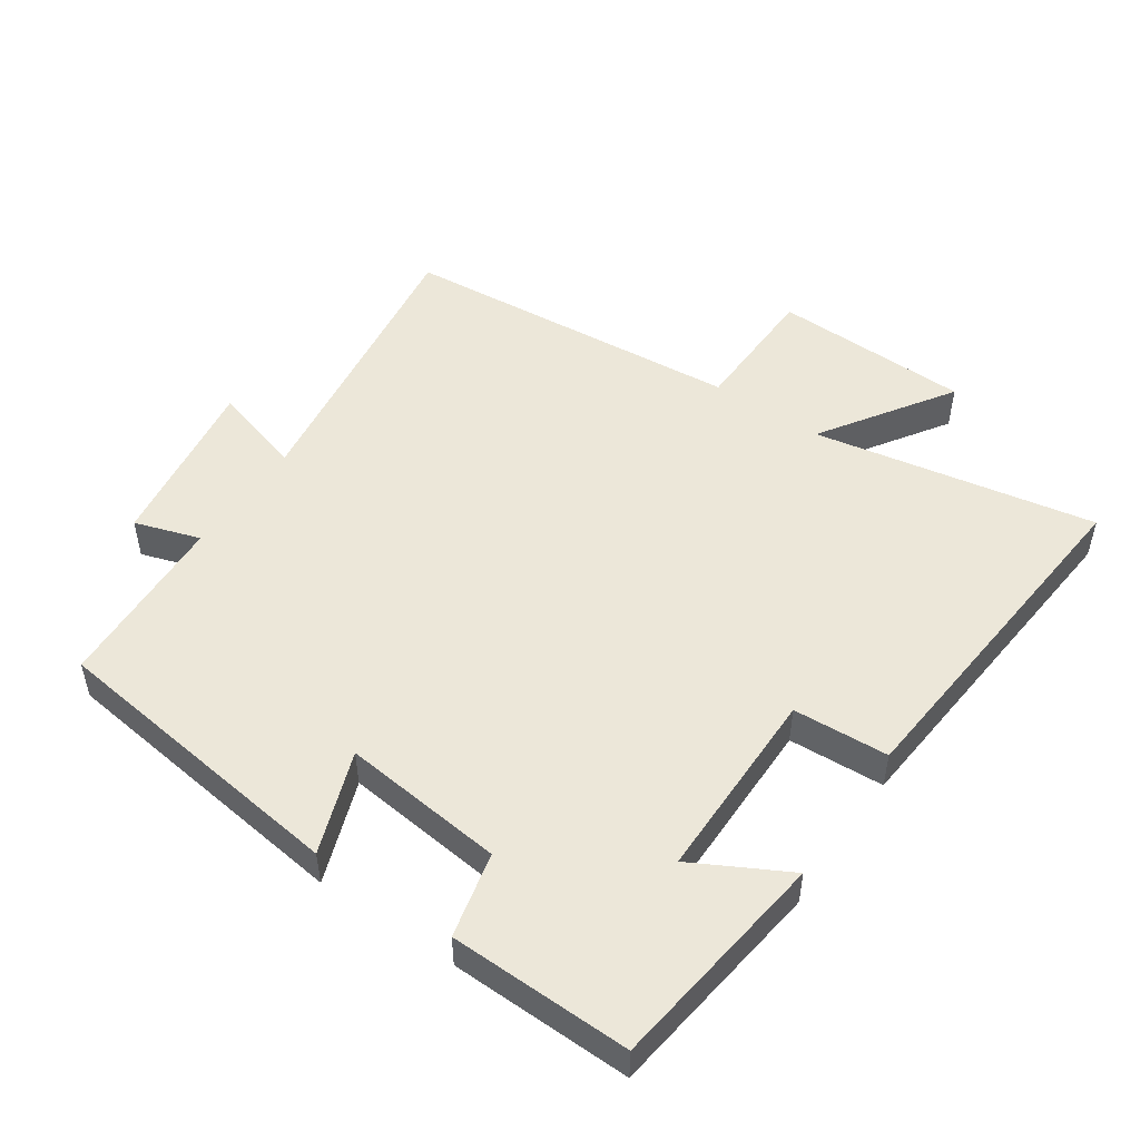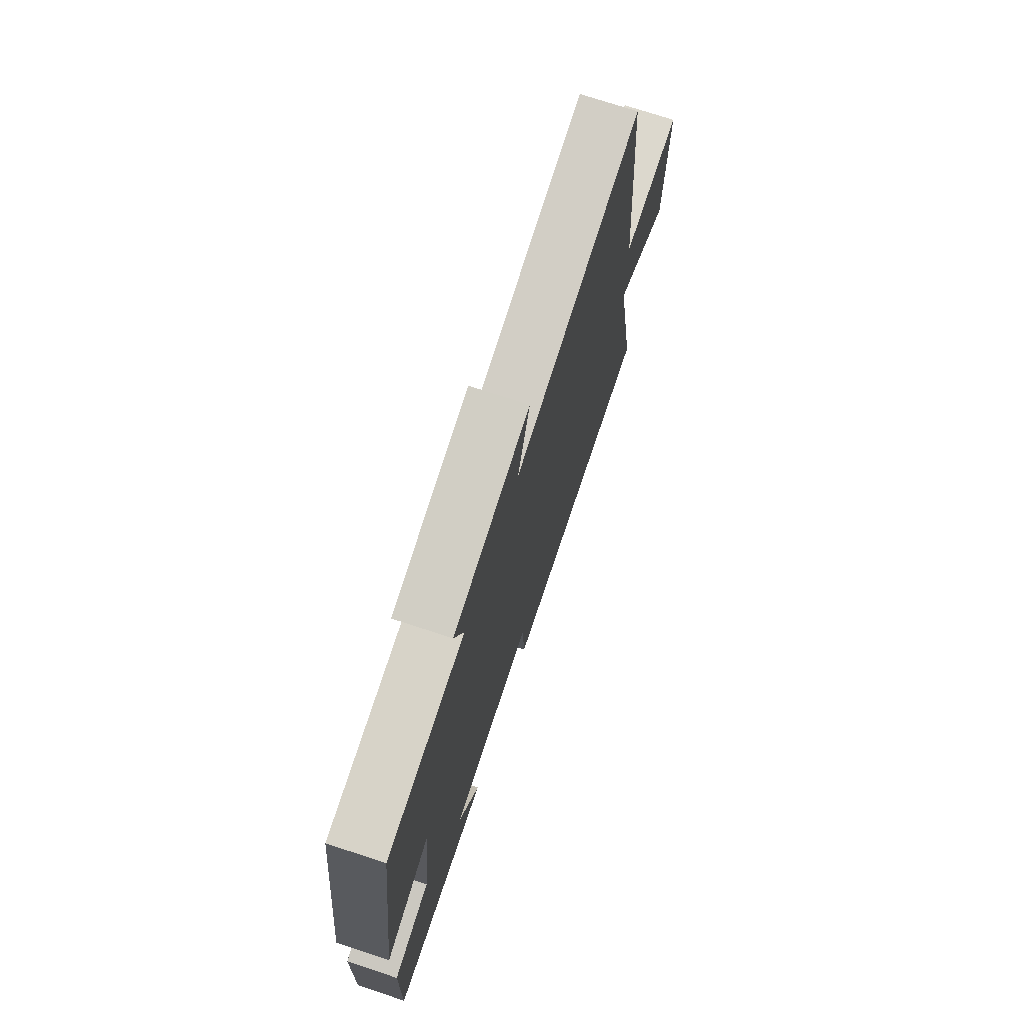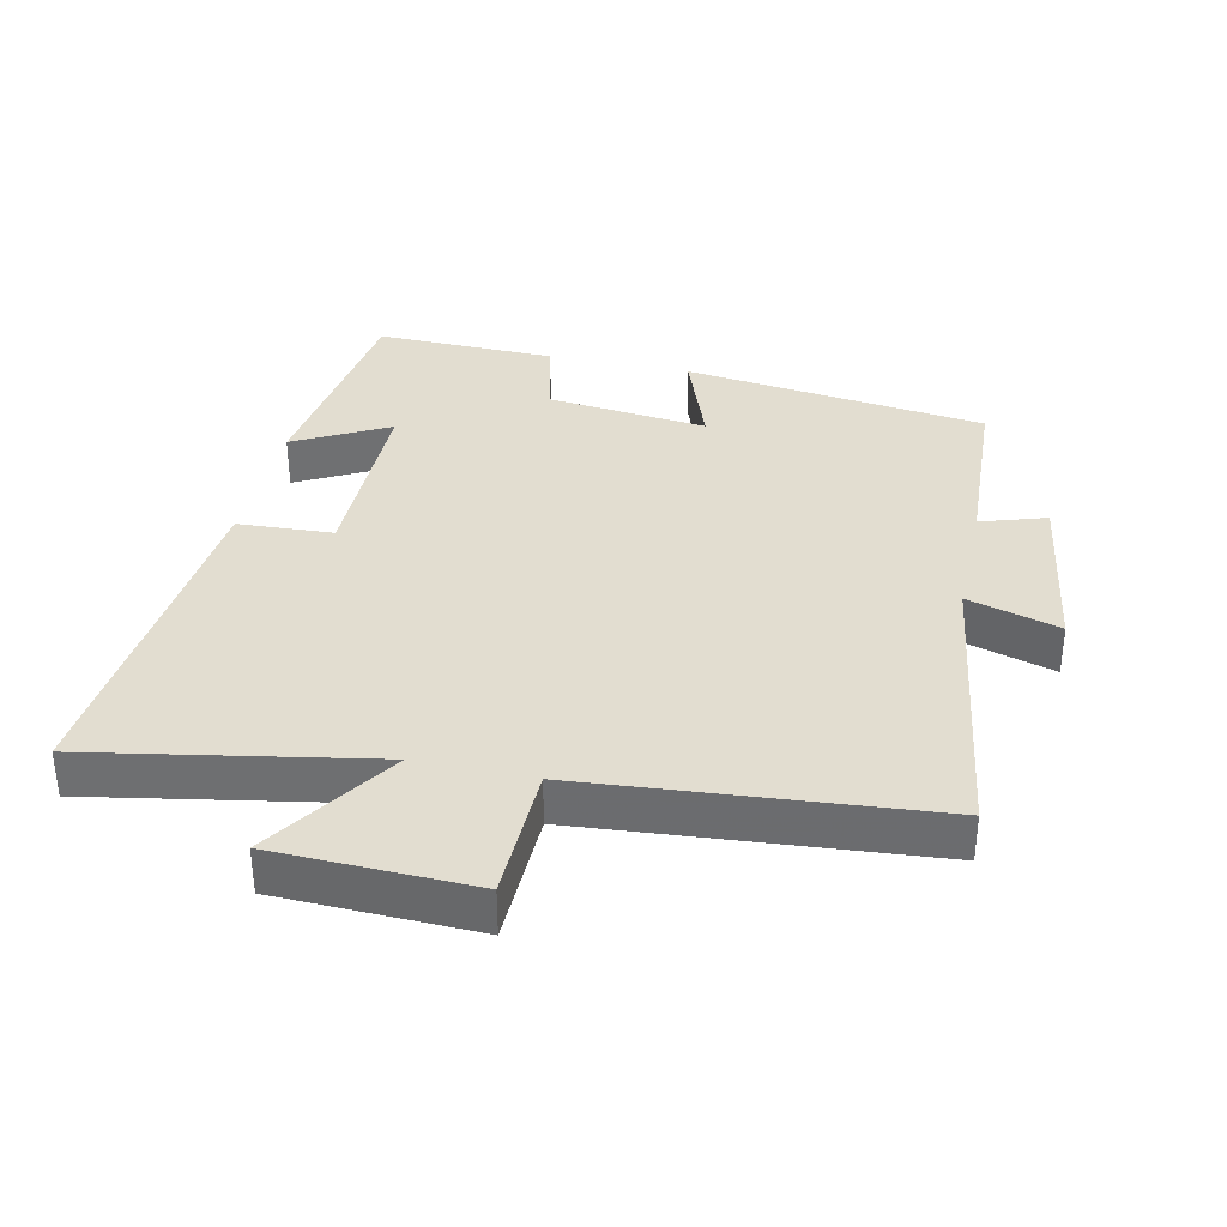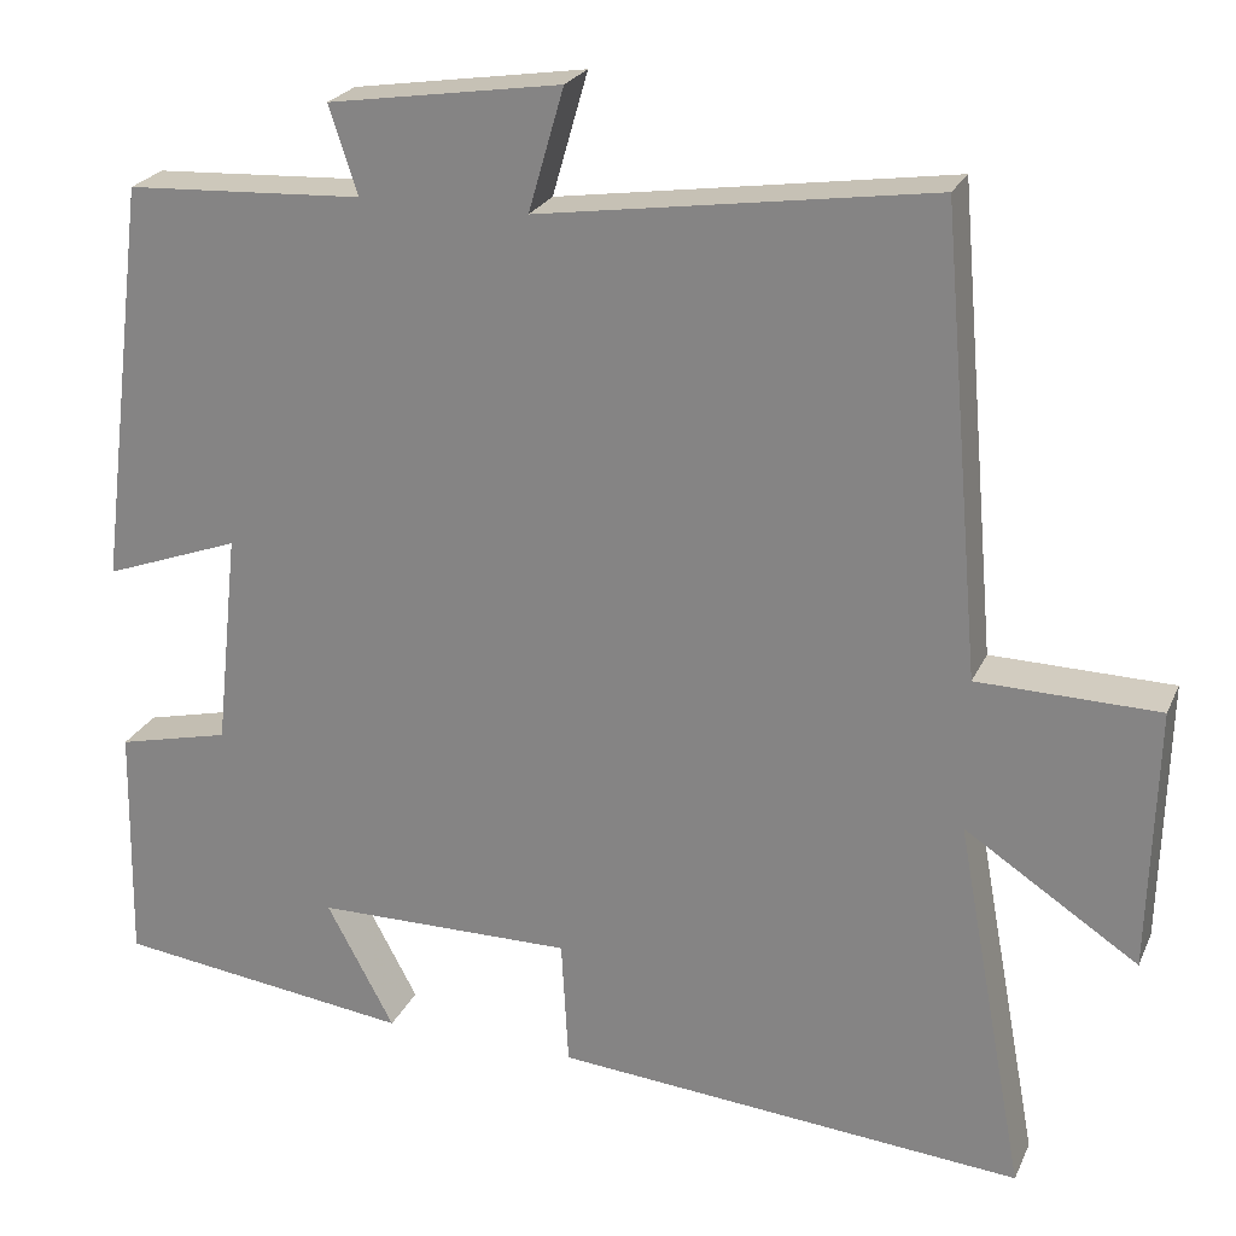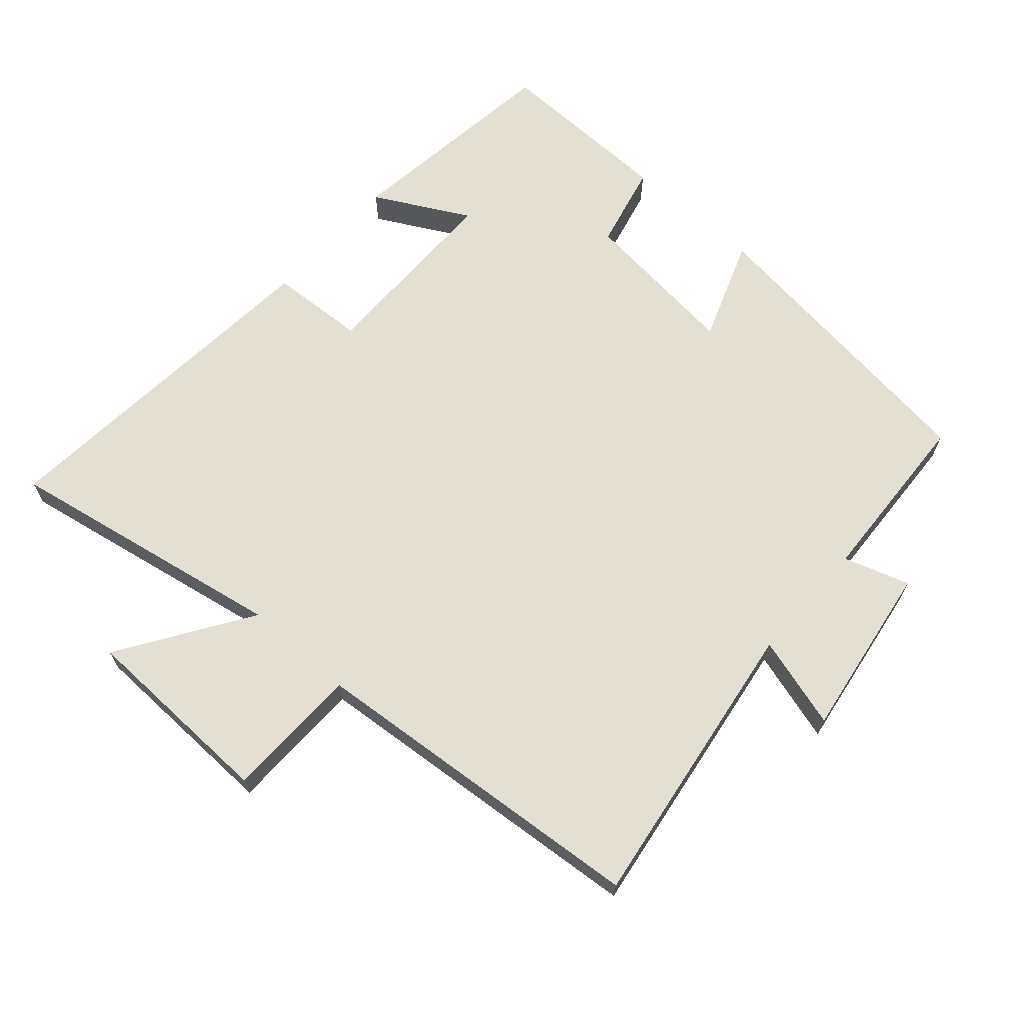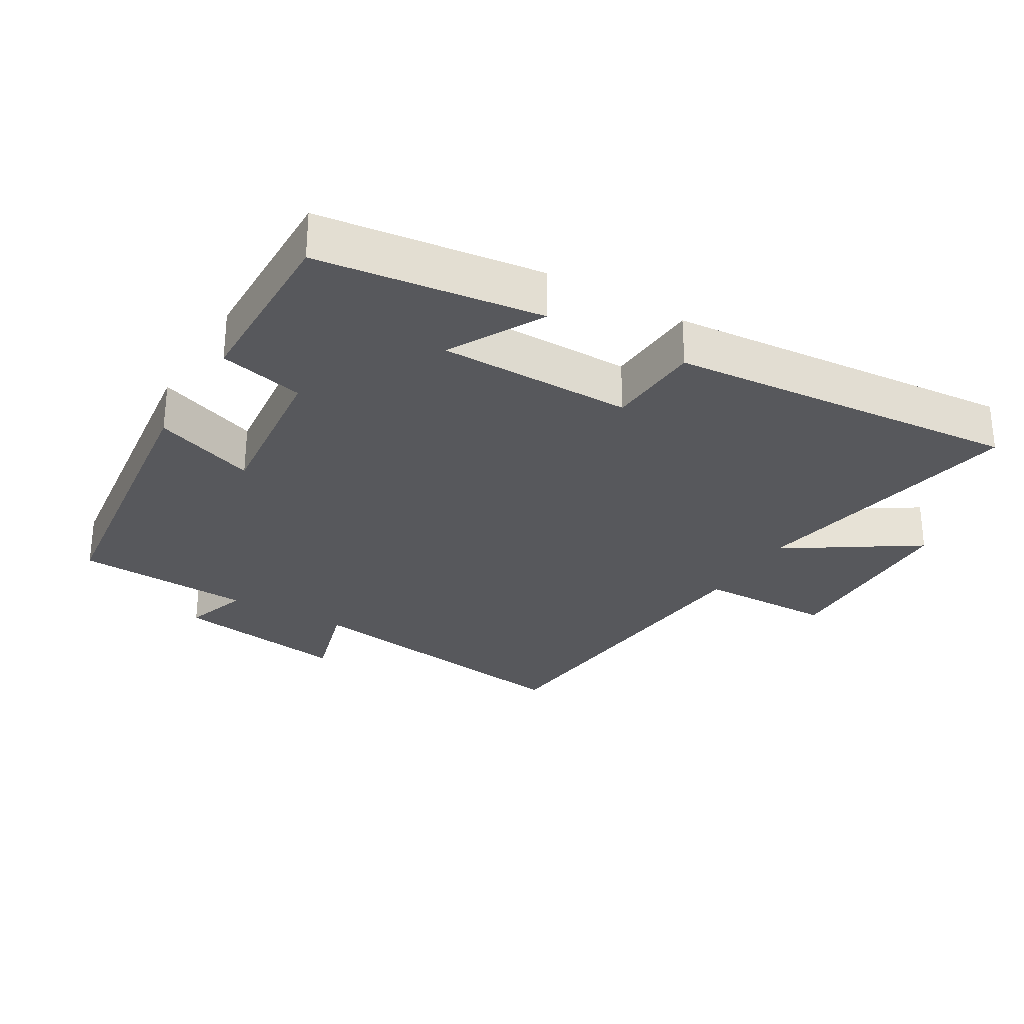
<metadata>
{"format":"obj","ext":"obj","renderer":"f3d","projection":"perspective","resolution":1024,"background":"white","views":[{"elev":50.2,"azim":124.5,"up":"+Y"},{"elev":73.6,"azim":108.2,"up":"+Z"},{"elev":35.3,"azim":-77.5,"up":"+Y"},{"elev":23.7,"azim":-160.3,"up":"+Z"},{"elev":66.9,"azim":-48.5,"up":"+Y"},{"elev":-28.6,"azim":149.3,"up":"+Y"}]}
</metadata>
<code>
v -0.578 0.07 -0.545
v -0.5 0.07 -0.123
v -0.695 0.07 -0.251
v -0.703 0.07 0.045
v -0.5 0.07 0.049
v -0.455 0.07 0.565
v -0.014 0.07 0.5
v -0.054 0.07 0.638
v 0.208 0.07 0.598
v 0.176 0.07 0.5
v 0.443 0.07 0.486
v 0.5 0.07 0.03
v 0.347 0.07 0.086
v 0.373 0.07 -0.156
v 0.5 0.07 -0.186
v 0.505 0.07 -0.457
v 0.171 0.07 -0.5
v 0.247 0.07 -0.359
v -0.043 0.07 -0.357
v -0.051 0.07 -0.5
v -0.578 0 -0.545
v -0.5 0 -0.123
v -0.695 0 -0.251
v -0.703 0 0.045
v -0.5 0 0.049
v -0.455 0 0.565
v -0.014 0 0.5
v -0.054 0 0.638
v 0.208 0 0.598
v 0.176 0 0.5
v 0.443 0 0.486
v 0.5 0 0.03
v 0.347 0 0.086
v 0.373 0 -0.156
v 0.5 0 -0.186
v 0.505 0 -0.457
v 0.171 0 -0.5
v 0.247 0 -0.359
v -0.043 0 -0.357
v -0.051 0 -0.5
f 19 20 1 2
f 18 19 2
f 16 17 18
f 15 16 18
f 14 15 18
f 13 14 18 2
f 10 11 12 13
f 10 13 2
f 7 8 9 10
f 7 10 2 3
f 5 6 7
f 5 7 3
f 3 4 5
f 22 21 40 39
f 22 39 38
f 38 37 36
f 38 36 35
f 38 35 34
f 22 38 34 33
f 33 32 31 30
f 22 33 30
f 30 29 28 27
f 23 22 30 27
f 27 26 25
f 23 27 25
f 25 24 23
f 1 21 22 2
f 2 22 23 3
f 3 23 24 4
f 4 24 25 5
f 5 25 26 6
f 6 26 27 7
f 7 27 28 8
f 8 28 29 9
f 9 29 30 10
f 10 30 31 11
f 11 31 32 12
f 12 32 33 13
f 13 33 34 14
f 14 34 35 15
f 15 35 36 16
f 16 36 37 17
f 17 37 38 18
f 18 38 39 19
f 19 39 40 20
f 20 40 21 1

</code>
